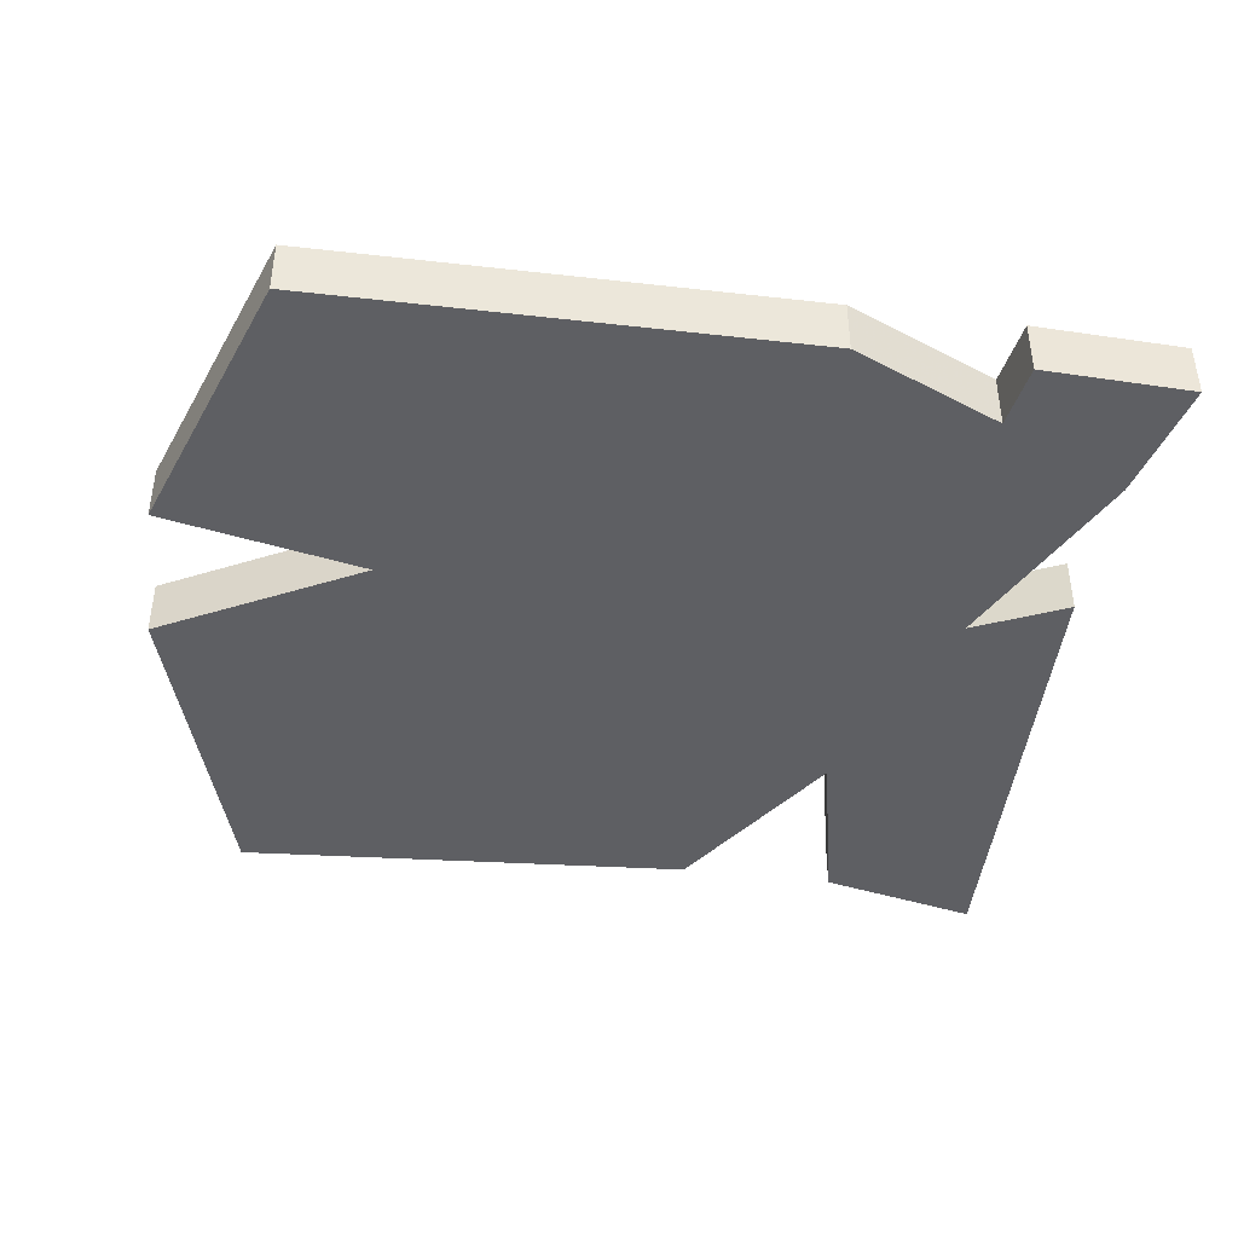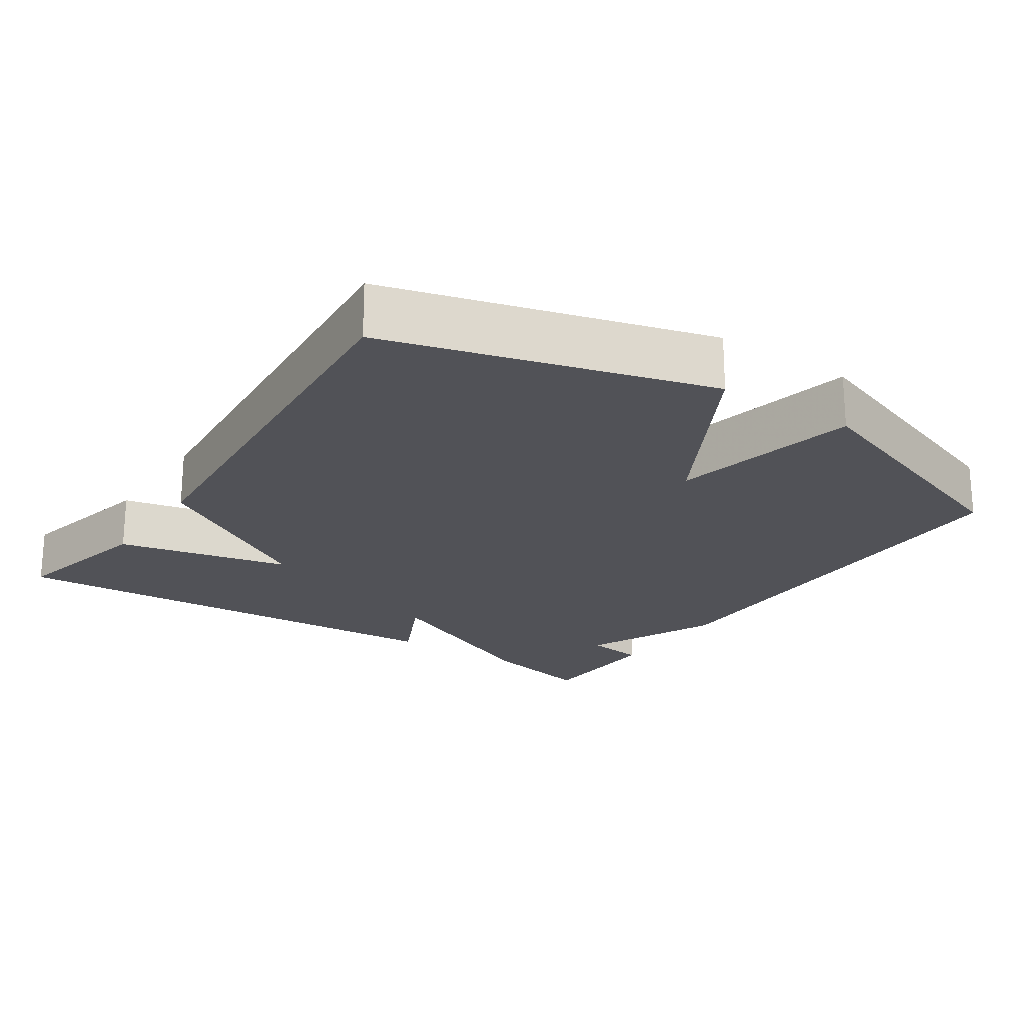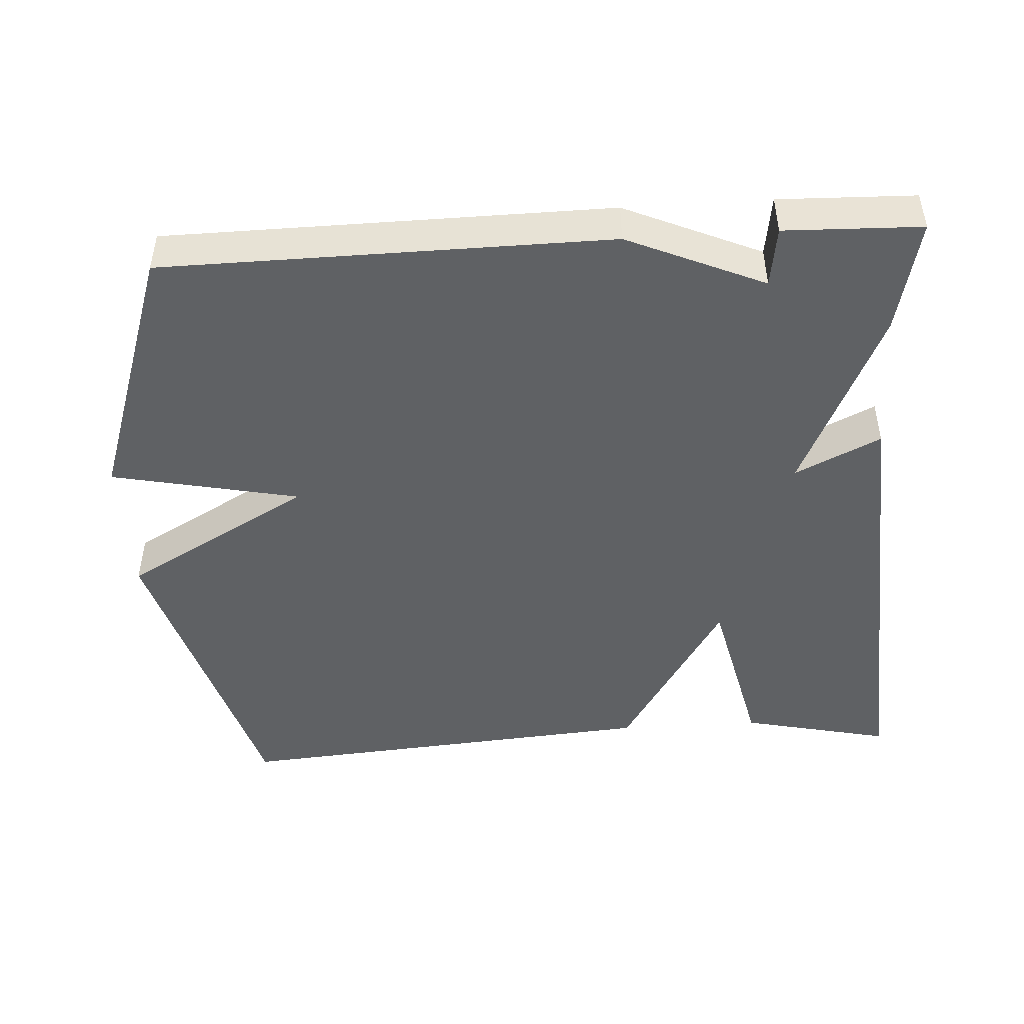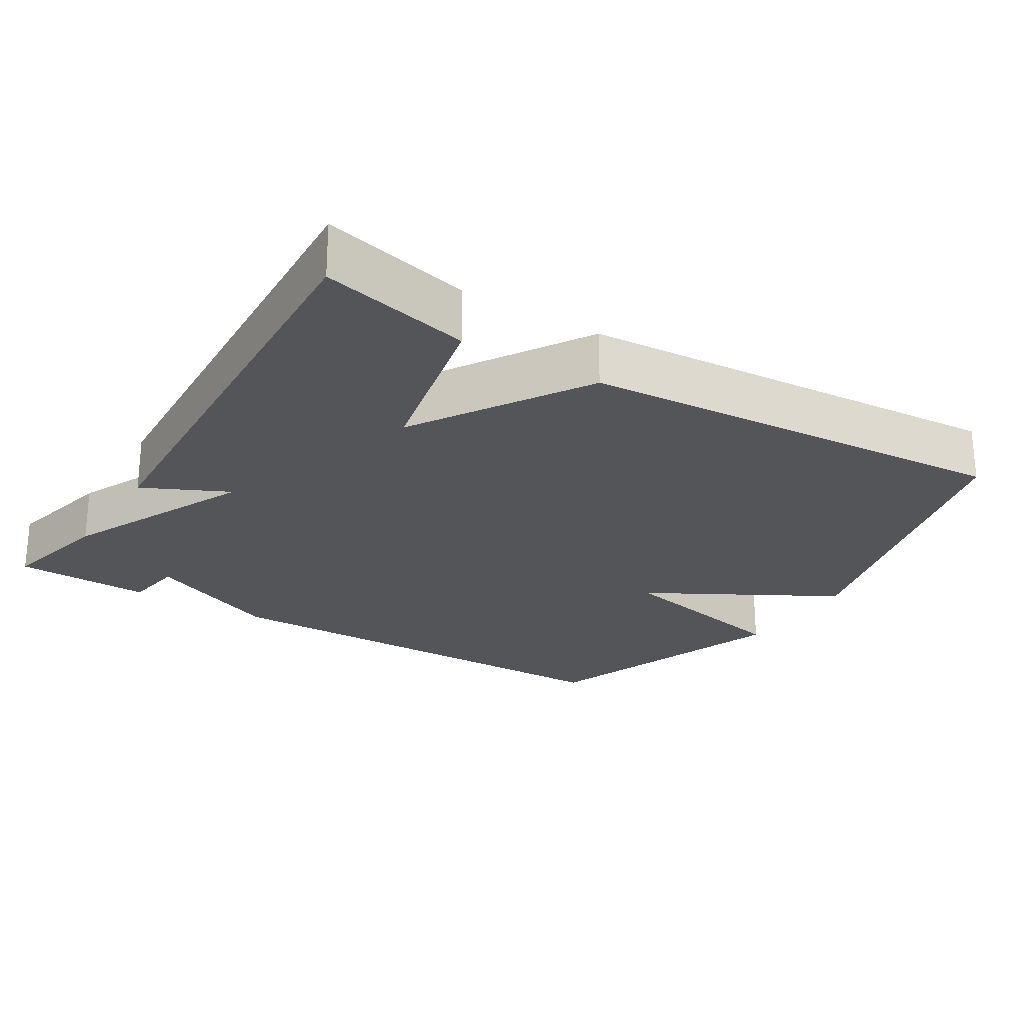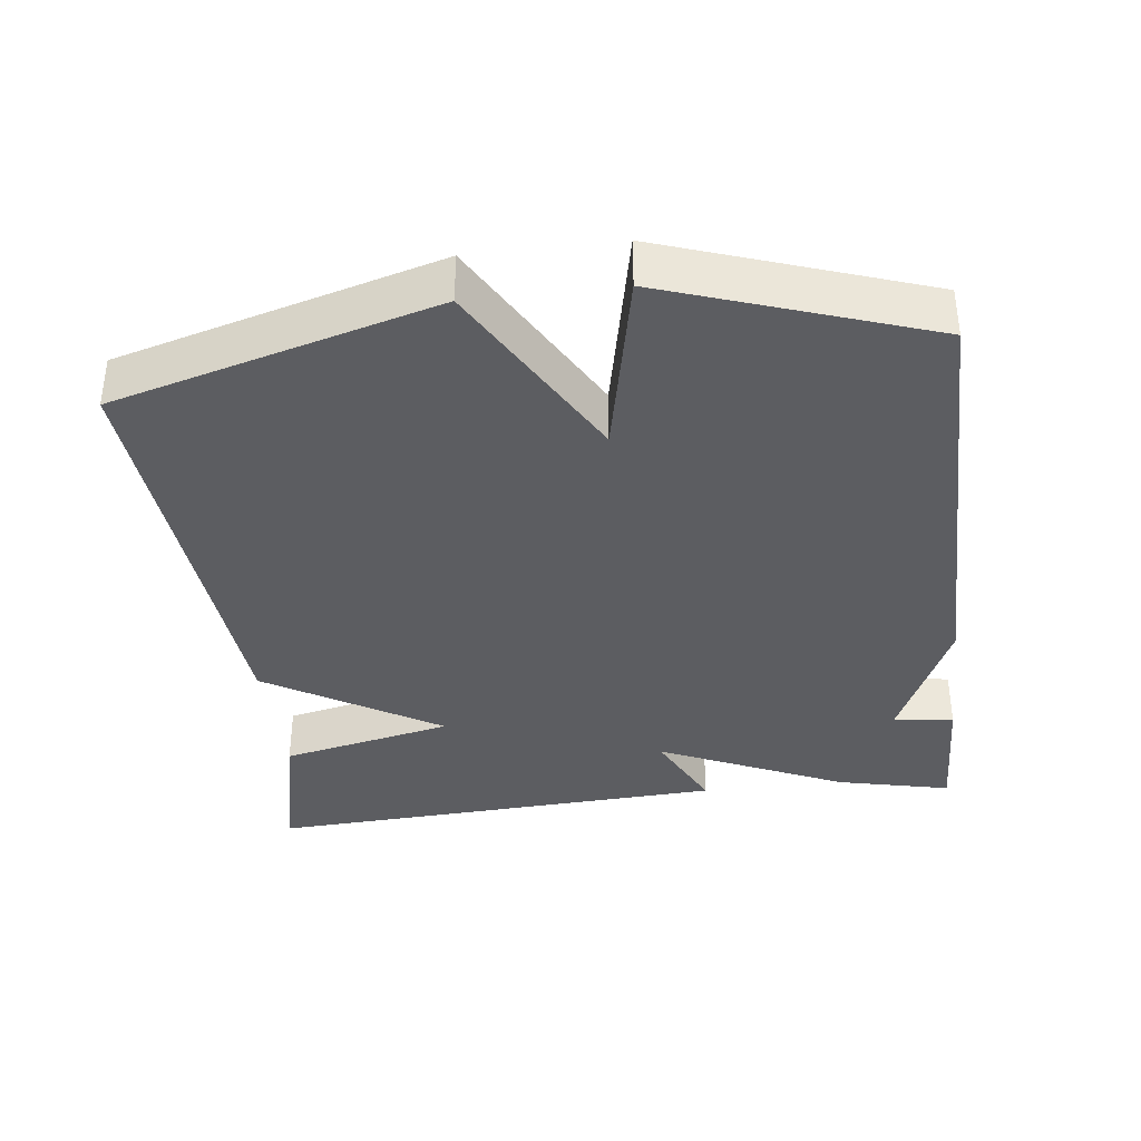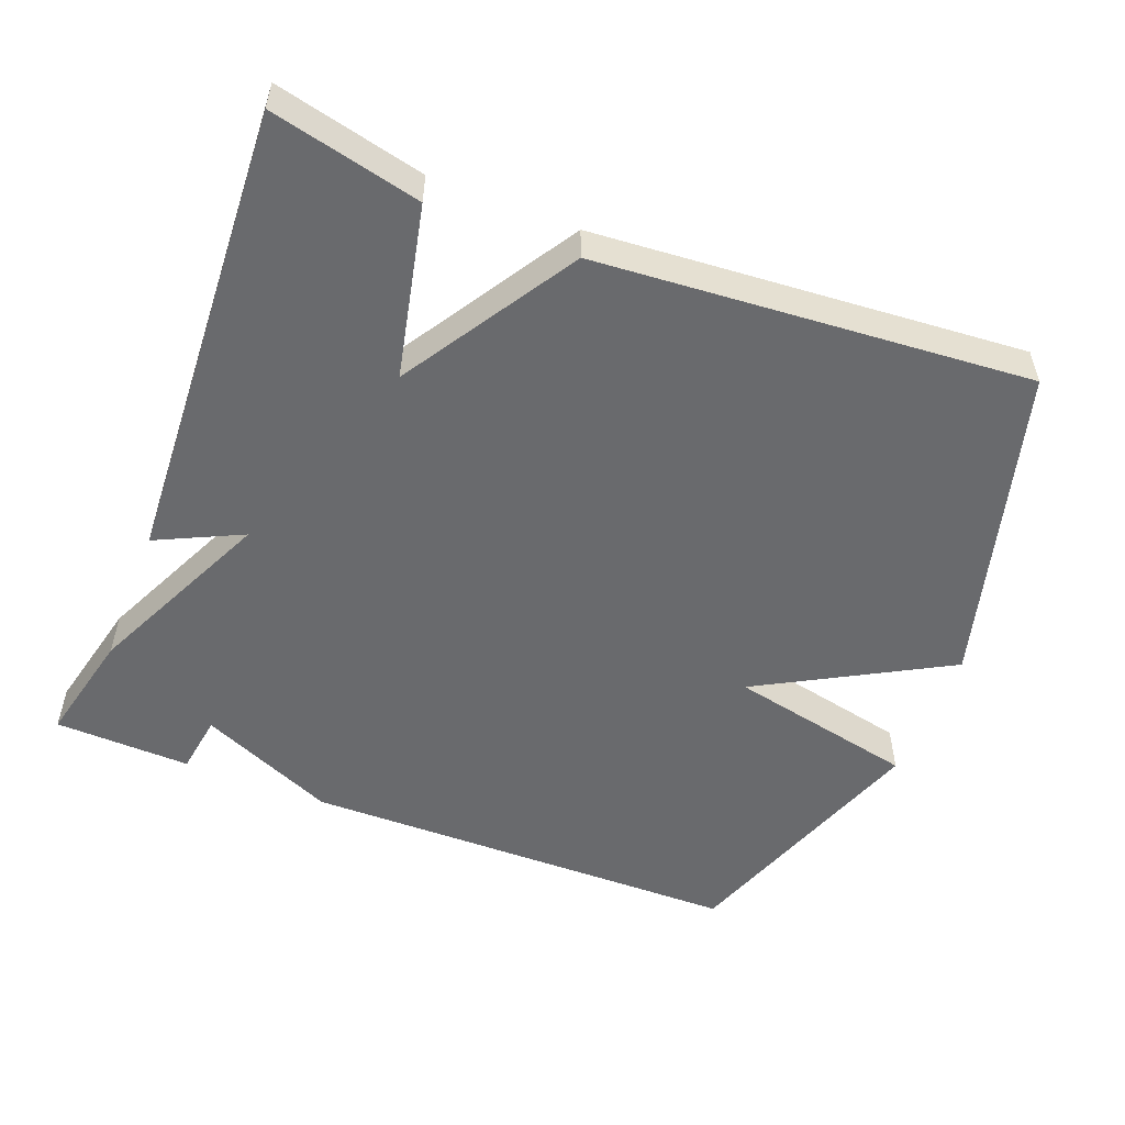
<metadata>
{"format":"obj","ext":"obj","renderer":"f3d","projection":"perspective","resolution":1024,"background":"white","views":[{"elev":-41.4,"azim":-8.4,"up":"+Y"},{"elev":-21.5,"azim":-123.9,"up":"+Y"},{"elev":-46.7,"azim":3.7,"up":"+Y"},{"elev":-24.3,"azim":148.0,"up":"+Y"},{"elev":-36.5,"azim":-83.1,"up":"+Y"},{"elev":-53.0,"azim":158.5,"up":"+Y"}]}
</metadata>
<code>
v -0.5 0.07 0.5
v 0.112 0.07 0.506
v 0.3 0.07 0.423
v 0.312 0.07 0.506
v 0.5 0.07 0.5
v 0.464 0.07 0.343
v 0.346 0.07 0.086
v 0.464 0.07 0.143
v 0.5 0.07 -0.5
v 0.294 0.07 -0.453
v 0.241 0.07 -0.215
v 0.094 0.07 -0.453
v -0.5 0.07 -0.5
v -0.624 0.07 -0.059
v -0.365 0.07 0.086
v -0.624 0.07 0.141
v -0.5 0 0.5
v 0.112 0 0.506
v 0.3 0 0.423
v 0.312 0 0.506
v 0.5 0 0.5
v 0.464 0 0.343
v 0.346 0 0.086
v 0.464 0 0.143
v 0.5 0 -0.5
v 0.294 0 -0.453
v 0.241 0 -0.215
v 0.094 0 -0.453
v -0.5 0 -0.5
v -0.624 0 -0.059
v -0.365 0 0.086
v -0.624 0 0.141
f 1 2 3
f 16 1 3
f 15 16 3
f 14 15 3
f 13 14 3
f 12 13 3
f 11 12 3
f 9 10 11
f 8 9 11
f 7 8 11
f 7 11 3 4
f 4 5 6 7
f 19 18 17
f 19 17 32
f 19 32 31
f 19 31 30
f 19 30 29
f 19 29 28
f 19 28 27
f 27 26 25
f 27 25 24
f 27 24 23
f 20 19 27 23
f 23 22 21 20
f 1 17 18 2
f 2 18 19 3
f 3 19 20 4
f 4 20 21 5
f 5 21 22 6
f 6 22 23 7
f 7 23 24 8
f 8 24 25 9
f 9 25 26 10
f 10 26 27 11
f 11 27 28 12
f 12 28 29 13
f 13 29 30 14
f 14 30 31 15
f 15 31 32 16
f 16 32 17 1

</code>
